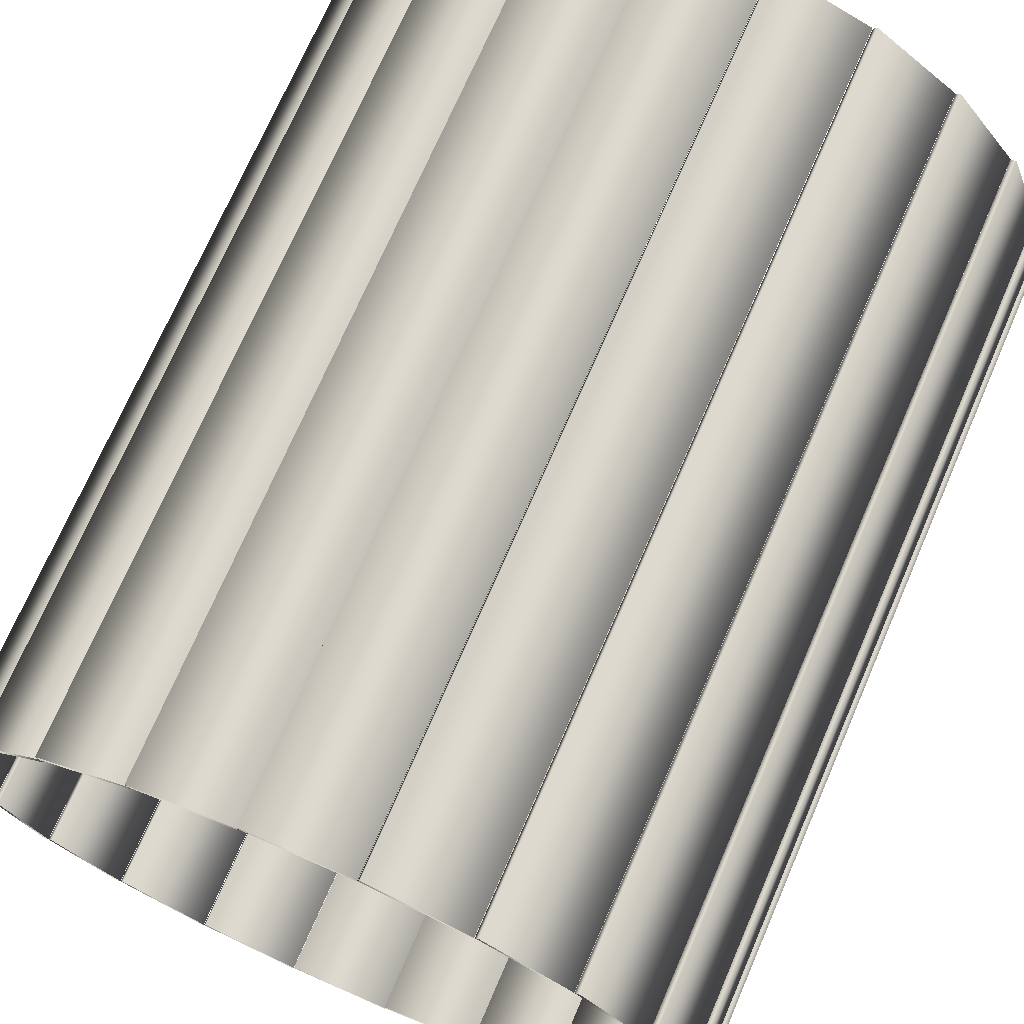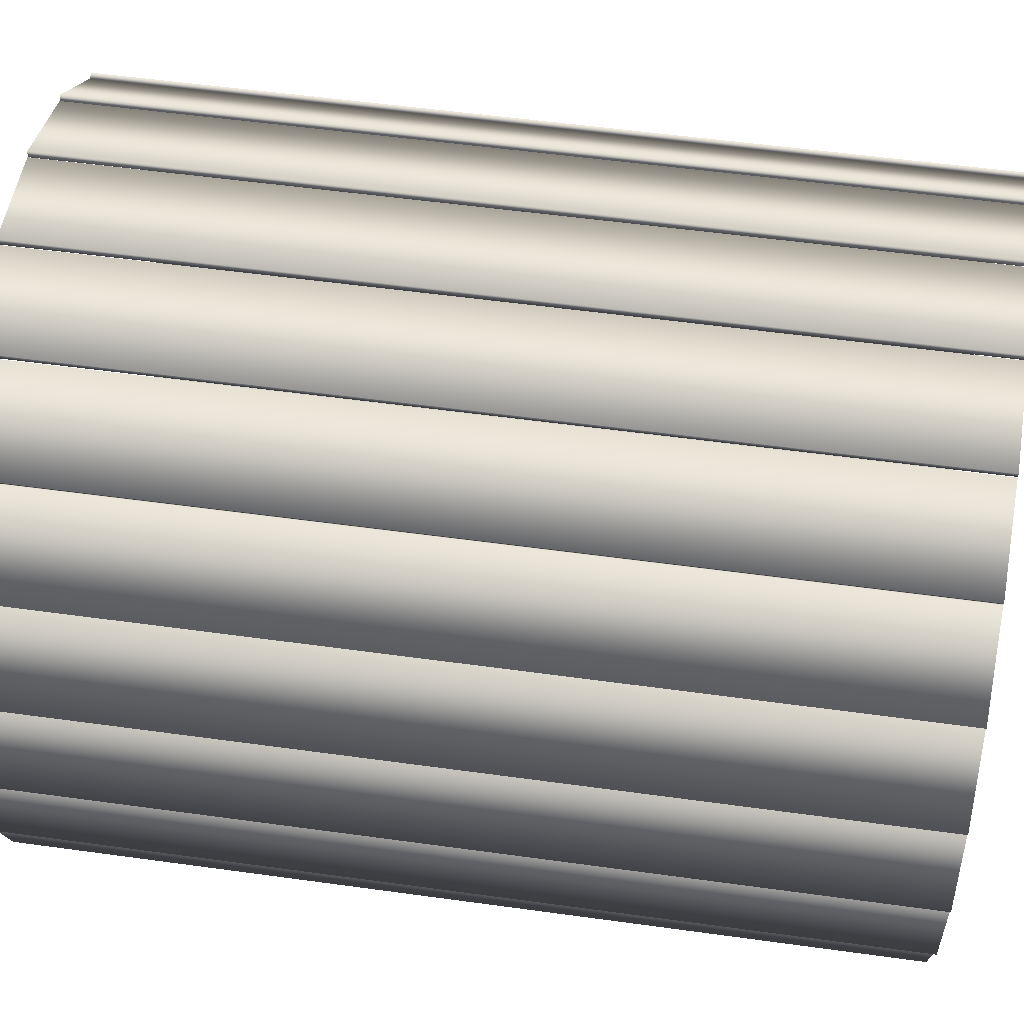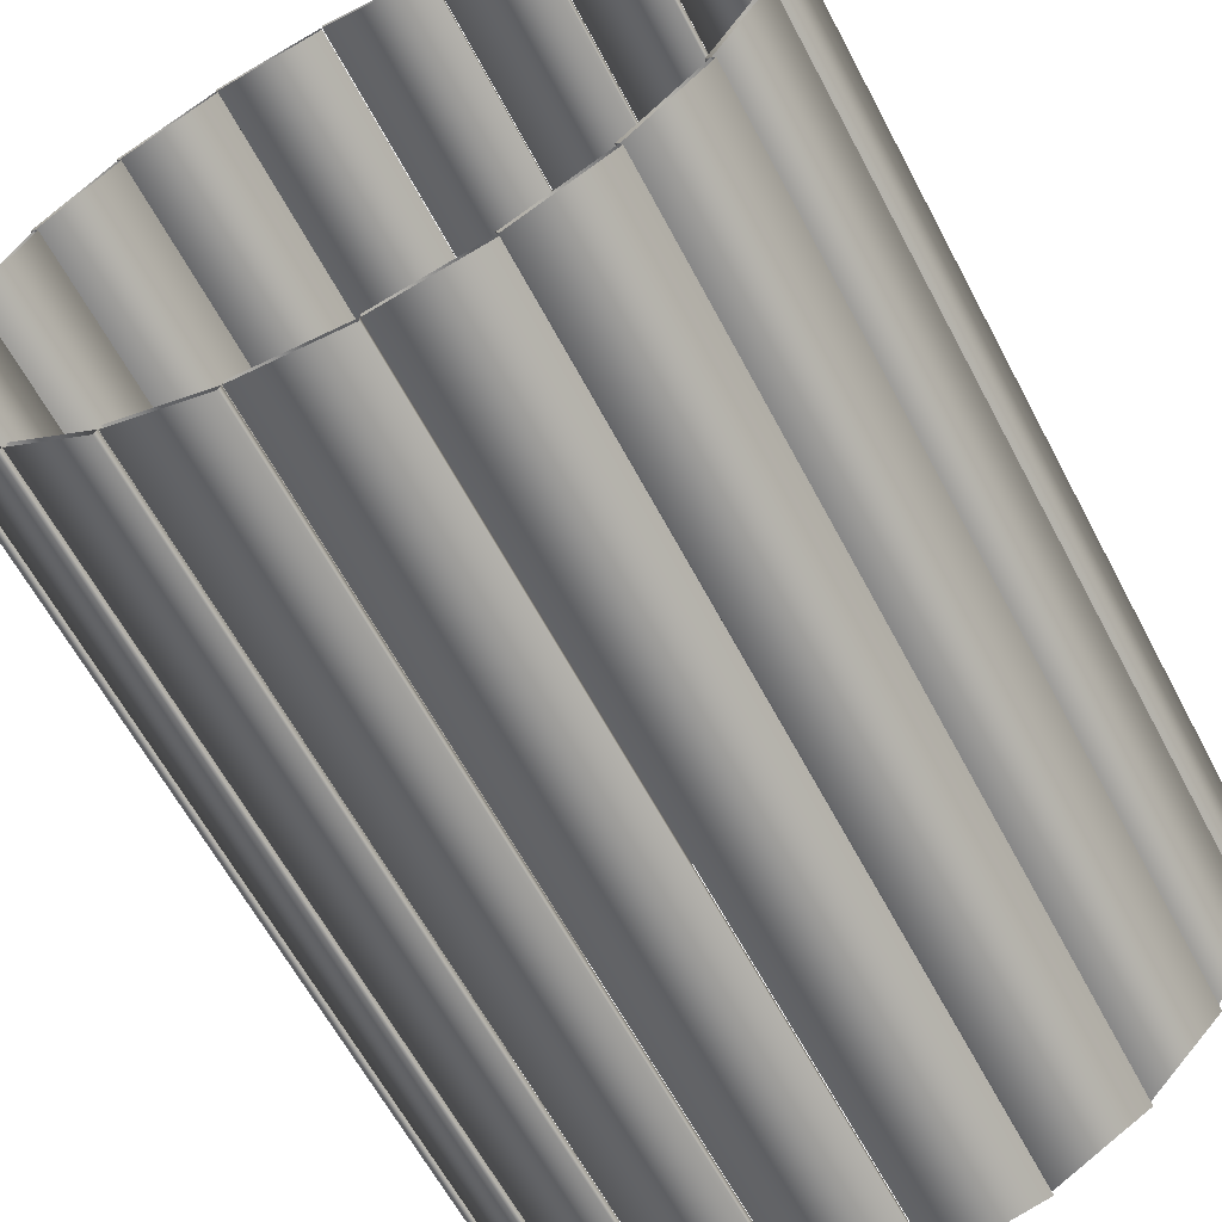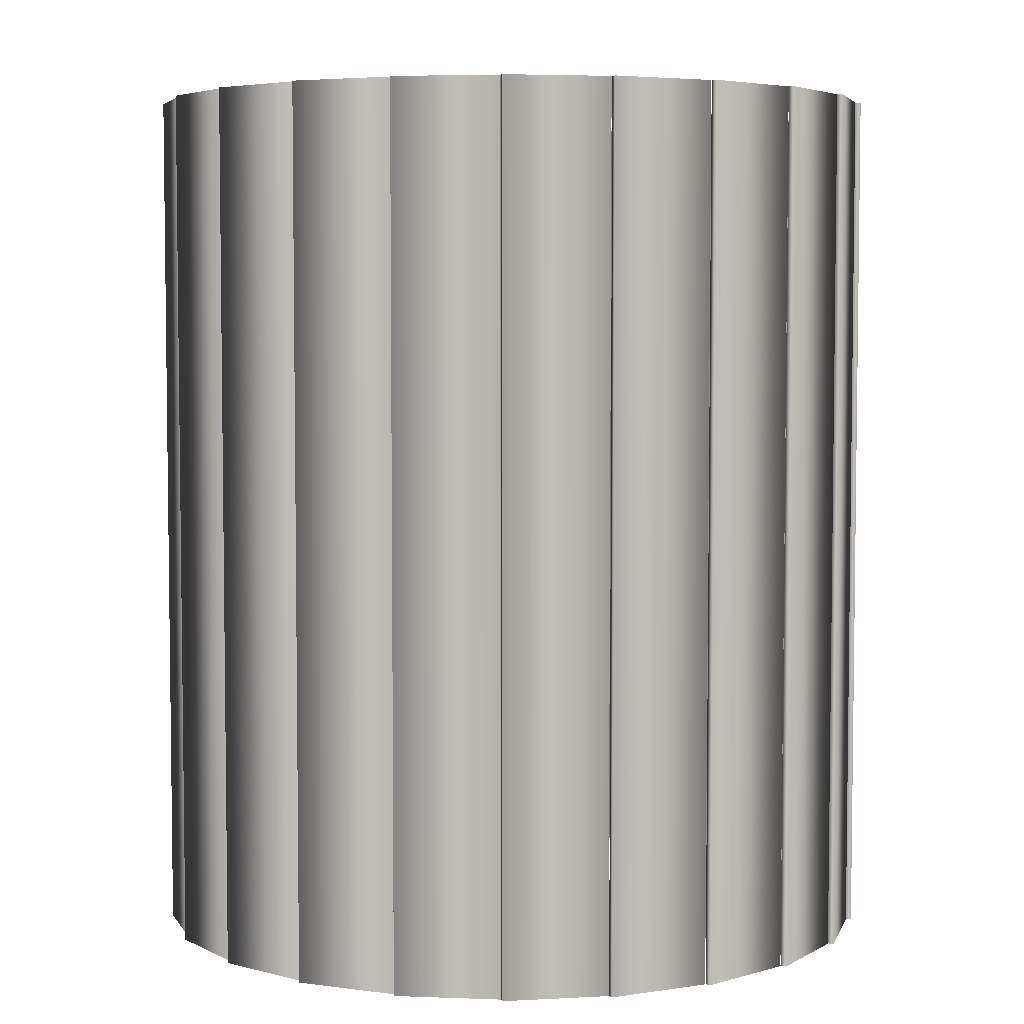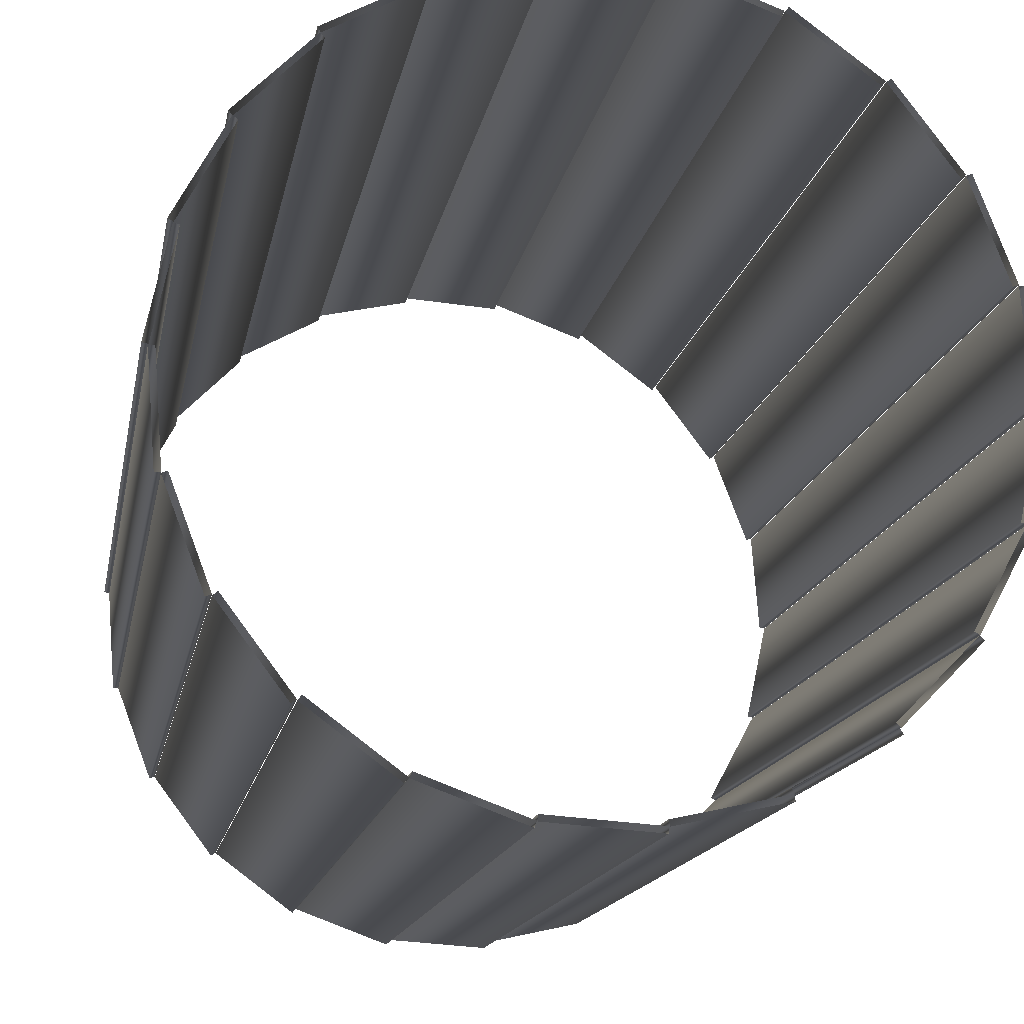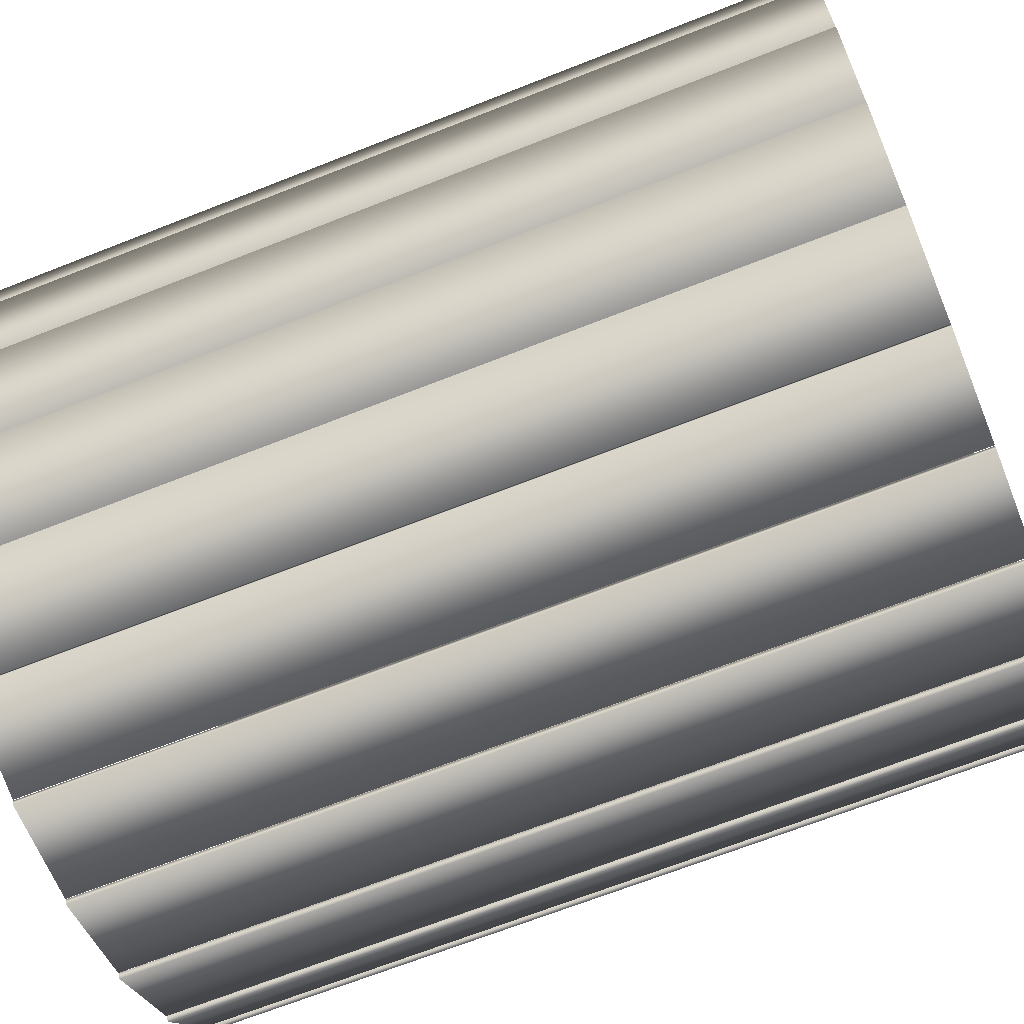
<metadata>
{"format":"obj","ext":"obj","renderer":"f3d","projection":"perspective","resolution":1024,"background":"white","views":[{"elev":71.7,"azim":23.4,"up":"+Z"},{"elev":53.9,"azim":-81.6,"up":"+Z"},{"elev":-61.9,"azim":27.7,"up":"+Z"},{"elev":4.8,"azim":76.1,"up":"+Y"},{"elev":-14.8,"azim":-10.0,"up":"+Z"},{"elev":-68.0,"azim":111.6,"up":"+Z"}]}
</metadata>
<code>
v 1.276 3 -0.02324
v 1.276 0 -0.02324
v 1.258 3 -0.01662
v 1.258 0 -0.01662
v 1.256 3 -0.01908
v 1.256 0 -0.01908
v 1.238 3 -0.01814
v 1.238 0 -0.01814
v 1.231 3 0.3371
v 1.231 0 0.3371
v 1.218 3 -0.3817
v 1.218 0 -0.3817
v 1.211 3 0.3384
v 1.211 0 0.3384
v 1.211 3 0.3356
v 1.211 0 0.3356
v 1.202 3 -0.3703
v 1.202 0 -0.3703
v 1.2 3 -0.3722
v 1.2 0 -0.3722
v 1.193 3 0.3313
v 1.193 0 0.3313
v 1.183 3 -0.3661
v 1.183 0 -0.3661
v 1.086 3 0.6702
v 1.086 0 0.6702
v 1.067 3 0.6631
v 1.067 0 0.6631
v 1.067 3 0.666
v 1.067 0 0.666
v 1.061 3 -0.7093
v 1.061 0 -0.7093
v 1.051 3 0.6539
v 1.051 0 0.6539
v 1.049 3 -0.6939
v 1.049 0 -0.6939
v 1.047 3 -0.6952
v 1.047 0 -0.6952
v 1.031 3 -0.6844
v 1.031 0 -0.6844
v 0.8531 3 0.949
v 0.8531 0 0.949
v 0.8371 3 0.9369
v 0.8371 0 0.9369
v 0.8362 3 0.9396
v 0.8362 0 0.9396
v 0.8243 3 0.9235
v 0.8243 0 0.9235
v 0.8179 3 -0.9794
v 0.8179 0 -0.9794
v 0.8111 3 -0.9614
v 0.8111 0 -0.9614
v 0.8083 3 -0.9619
v 0.8083 0 -0.9619
v 0.7968 3 -0.9473
v 0.7968 0 -0.9473
v 0.5511 3 1.151
v 0.5511 0 1.151
v 0.5392 3 1.135
v 0.5392 0 1.135
v 0.5376 3 1.137
v 0.5376 0 1.137
v 0.5307 3 1.118
v 0.5307 0 1.118
v 0.5089 3 -1.17
v 0.5089 0 -1.17
v 0.5073 3 -1.151
v 0.5073 0 -1.151
v 0.5045 3 -1.151
v 0.5045 0 -1.151
v 0.4977 3 -1.133
v 0.4977 0 -1.133
v 0.2046 3 1.26
v 0.2046 0 1.26
v 0.1977 3 1.241
v 0.1977 0 1.241
v 0.1954 3 1.243
v 0.1954 0 1.243
v 0.1941 3 1.223
v 0.1941 0 1.223
v 0.1625 3 -1.247
v 0.1625 0 -1.247
v 0.1599 3 -1.246
v 0.1599 0 -1.246
v 0.1586 3 -1.266
v 0.1586 0 -1.266
v 0.1582 3 -1.228
v 0.1582 0 -1.228
v -0.1582 3 1.228
v -0.1582 0 1.228
v -0.1586 3 1.266
v -0.1586 0 1.266
v -0.1599 3 1.246
v -0.1599 0 1.246
v -0.1625 3 1.247
v -0.1625 0 1.247
v -0.1941 3 -1.223
v -0.1941 0 -1.223
v -0.1954 3 -1.243
v -0.1954 0 -1.243
v -0.1977 3 -1.241
v -0.1977 0 -1.241
v -0.2046 3 -1.26
v -0.2046 0 -1.26
v -0.4977 3 1.133
v -0.4977 0 1.133
v -0.5045 3 1.151
v -0.5045 0 1.151
v -0.5073 3 1.151
v -0.5073 0 1.151
v -0.5089 3 1.17
v -0.5089 0 1.17
v -0.5307 3 -1.118
v -0.5307 0 -1.118
v -0.5376 3 -1.137
v -0.5376 0 -1.137
v -0.5392 3 -1.135
v -0.5392 0 -1.135
v -0.5511 3 -1.151
v -0.5511 0 -1.151
v -0.7968 3 0.9473
v -0.7968 0 0.9473
v -0.8083 3 0.9619
v -0.8083 0 0.9619
v -0.8111 3 0.9614
v -0.8111 0 0.9614
v -0.8179 3 0.9794
v -0.8179 0 0.9794
v -0.8243 3 -0.9235
v -0.8243 0 -0.9235
v -0.8362 3 -0.9396
v -0.8362 0 -0.9396
v -0.8371 3 -0.9369
v -0.8371 0 -0.9369
v -0.8531 3 -0.949
v -0.8531 0 -0.949
v -1.031 3 0.6844
v -1.031 0 0.6844
v -1.047 3 0.6952
v -1.047 0 0.6952
v -1.049 3 0.6939
v -1.049 0 0.6939
v -1.051 3 -0.6539
v -1.051 0 -0.6539
v -1.061 3 0.7093
v -1.061 0 0.7093
v -1.067 3 -0.666
v -1.067 0 -0.666
v -1.067 3 -0.6631
v -1.067 0 -0.6631
v -1.086 3 -0.6702
v -1.086 0 -0.6702
v -1.183 3 0.3661
v -1.183 0 0.3661
v -1.193 3 -0.3313
v -1.193 0 -0.3313
v -1.2 3 0.3722
v -1.2 0 0.3722
v -1.202 3 0.3703
v -1.202 0 0.3703
v -1.211 3 -0.3356
v -1.211 0 -0.3356
v -1.211 3 -0.3384
v -1.211 0 -0.3384
v -1.218 3 0.3817
v -1.218 0 0.3817
v -1.231 3 -0.3371
v -1.231 0 -0.3371
v -1.238 3 0.01814
v -1.238 0 0.01814
v -1.256 3 0.01908
v -1.256 0 0.01908
v -1.258 3 0.01662
v -1.258 0 0.01662
v -1.276 3 0.02324
v -1.276 0 0.02324
f 2 1 5 6
f 6 5 23 24
f 24 23 17 18
f 18 17 1 2
f 12 11 19 20
f 20 19 39 40
f 40 39 35 36
f 36 35 11 12
f 32 31 37 38
f 38 37 55 56
f 56 55 51 52
f 52 51 31 32
f 50 49 53 54
f 54 53 71 72
f 72 71 67 68
f 68 67 49 50
f 66 65 69 70
f 70 69 87 88
f 88 87 81 82
f 82 81 65 66
f 86 85 83 84
f 84 83 97 98
f 98 97 99 100
f 100 99 85 86
f 104 103 101 102
f 102 101 113 114
f 114 113 115 116
f 116 115 103 104
f 120 119 117 118
f 118 117 129 130
f 130 129 131 132
f 132 131 119 120
f 136 135 133 134
f 134 133 143 144
f 144 143 147 148
f 148 147 135 136
f 152 151 149 150
f 150 149 155 156
f 156 155 163 164
f 164 163 151 152
f 168 167 161 162
f 162 161 169 170
f 170 169 173 174
f 174 173 167 168
f 176 175 171 172
f 172 171 153 154
f 154 153 159 160
f 160 159 175 176
f 166 165 157 158
f 158 157 137 138
f 138 137 141 142
f 142 141 165 166
f 146 145 139 140
f 140 139 121 122
f 122 121 125 126
f 126 125 145 146
f 128 127 123 124
f 124 123 105 106
f 106 105 109 110
f 110 109 127 128
f 112 111 107 108
f 108 107 89 90
f 90 89 95 96
f 96 95 111 112
f 92 91 93 94
f 94 93 79 80
f 80 79 77 78
f 78 77 91 92
f 74 73 75 76
f 76 75 63 64
f 64 63 61 62
f 62 61 73 74
f 58 57 59 60
f 60 59 47 48
f 48 47 45 46
f 46 45 57 58
f 42 41 43 44
f 44 43 33 34
f 34 33 29 30
f 30 29 41 42
f 26 25 27 28
f 28 27 21 22
f 22 21 13 14
f 14 13 25 26
f 10 9 15 16
f 16 15 7 8
f 8 7 3 4
f 4 3 9 10

</code>
